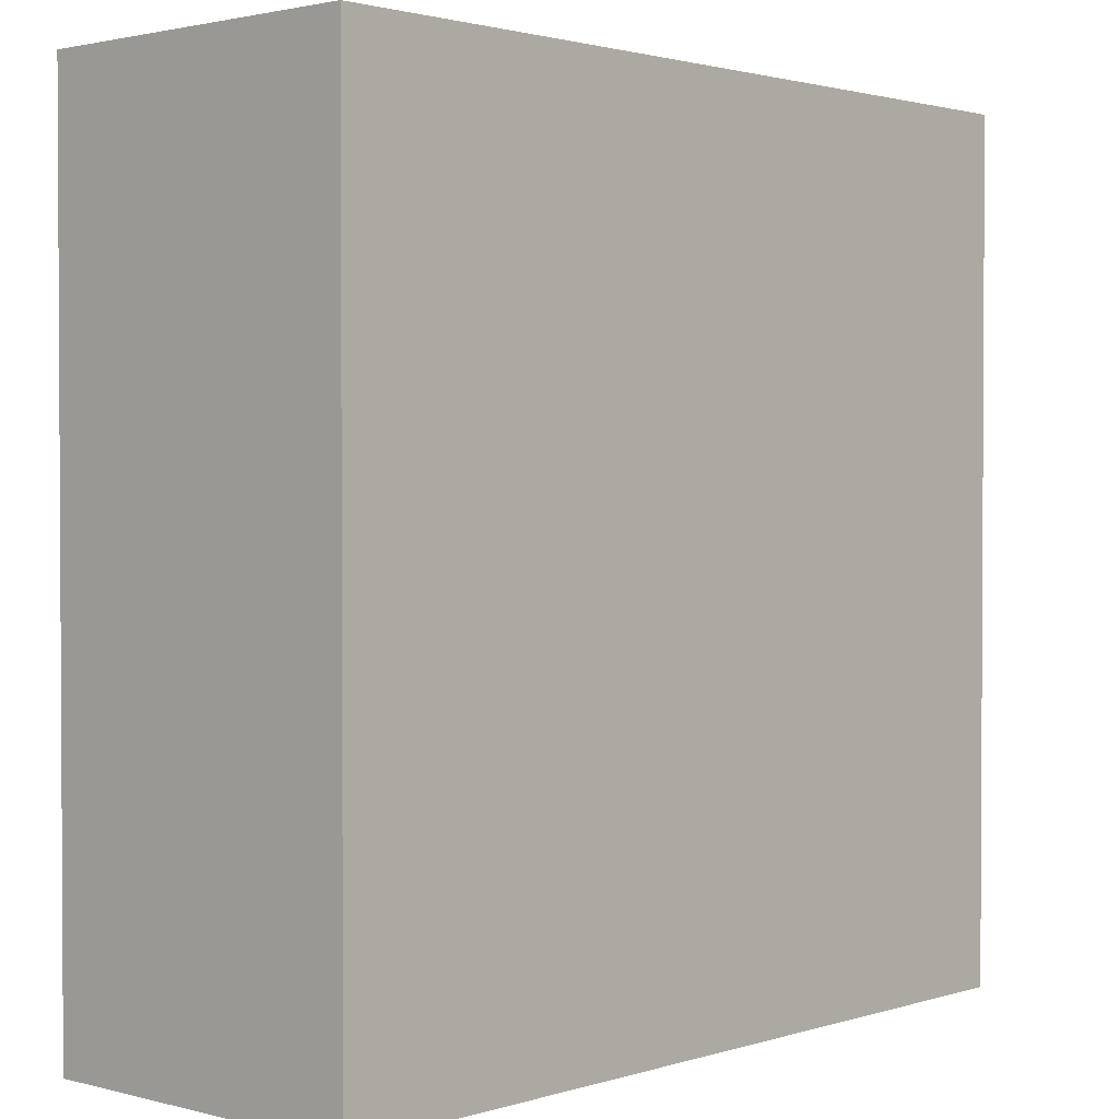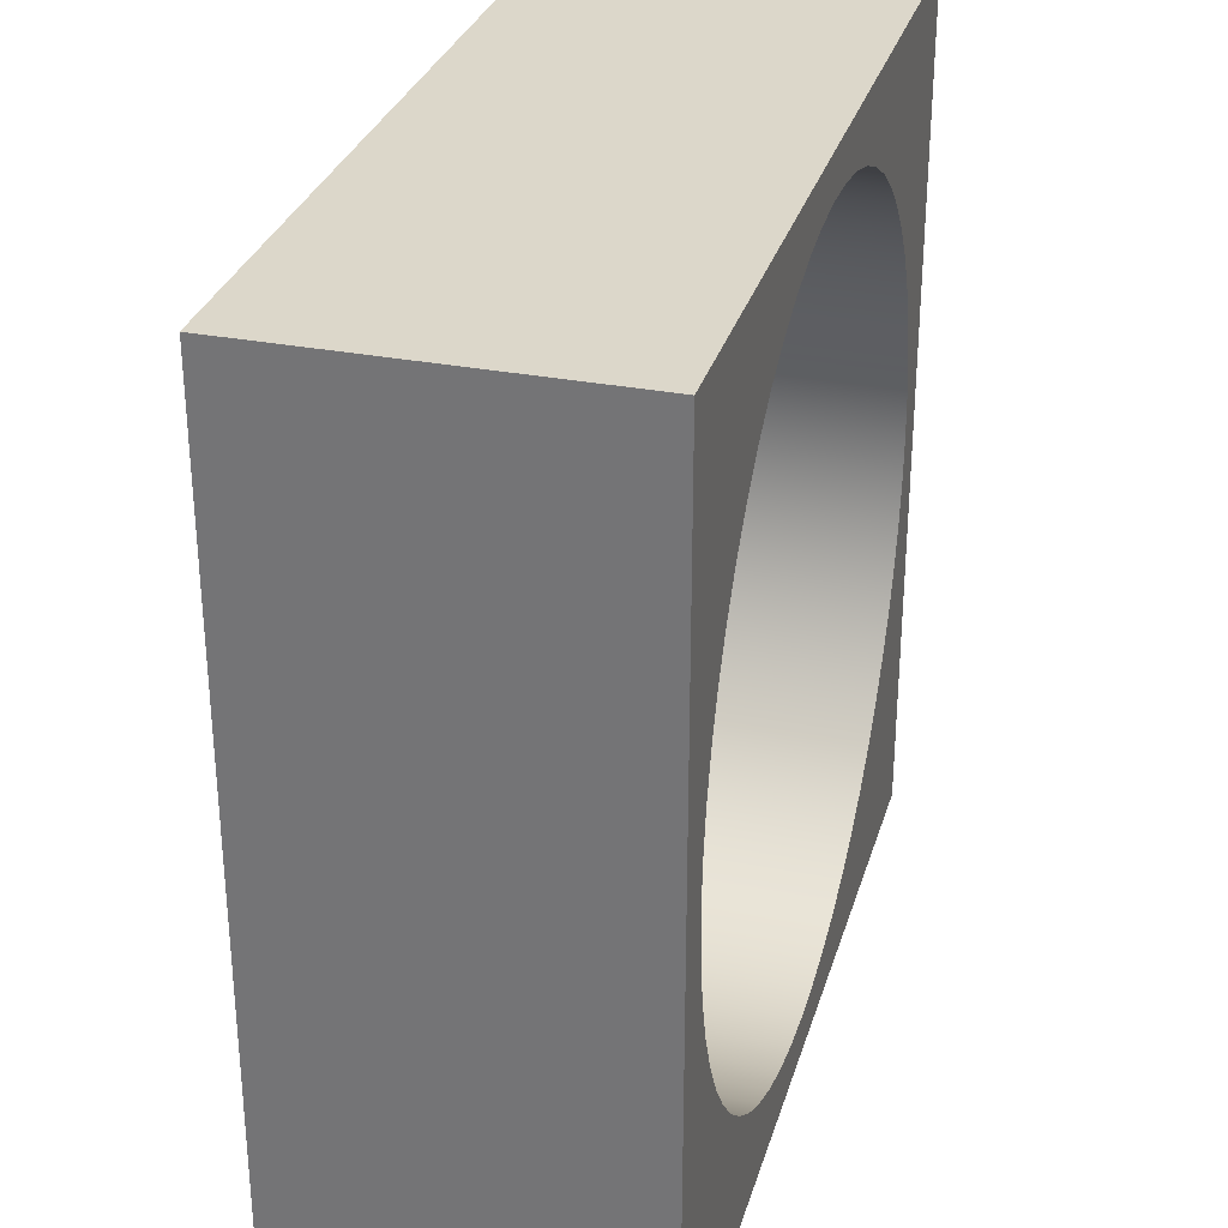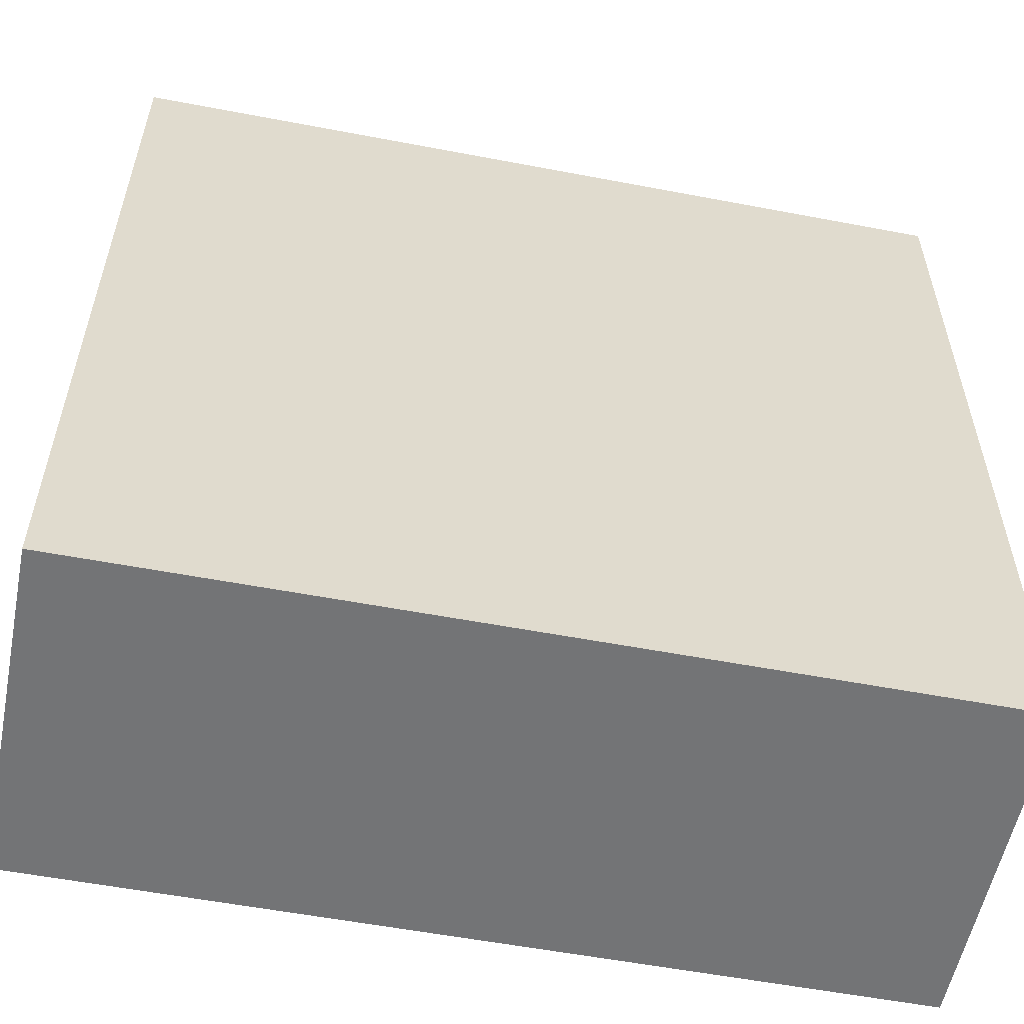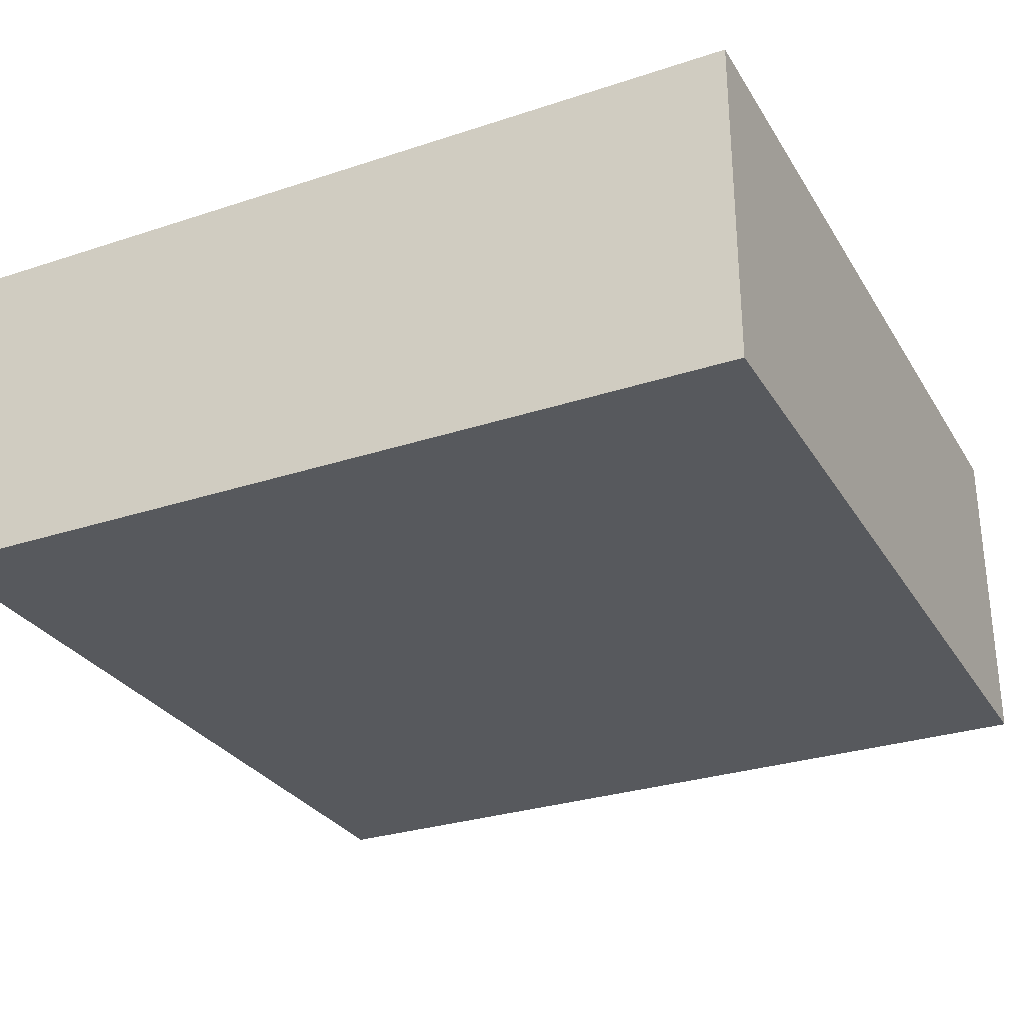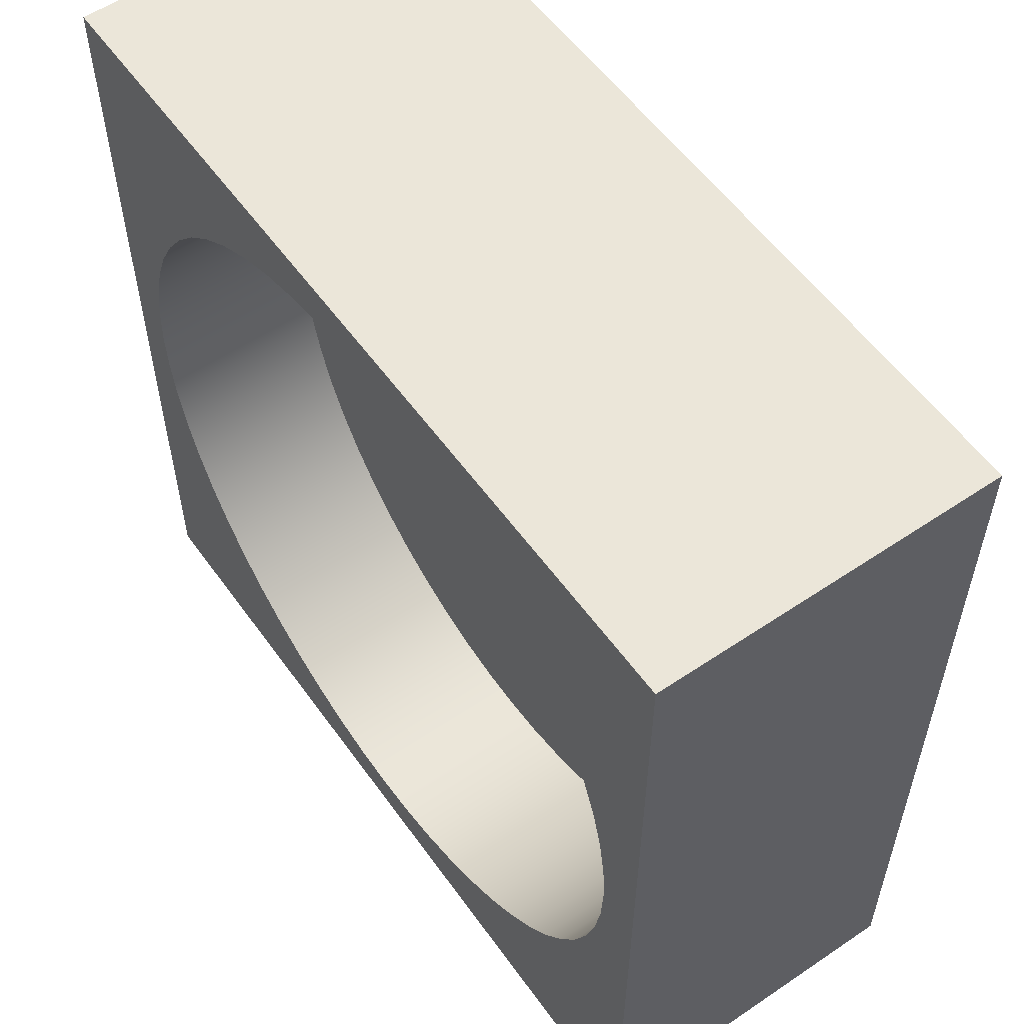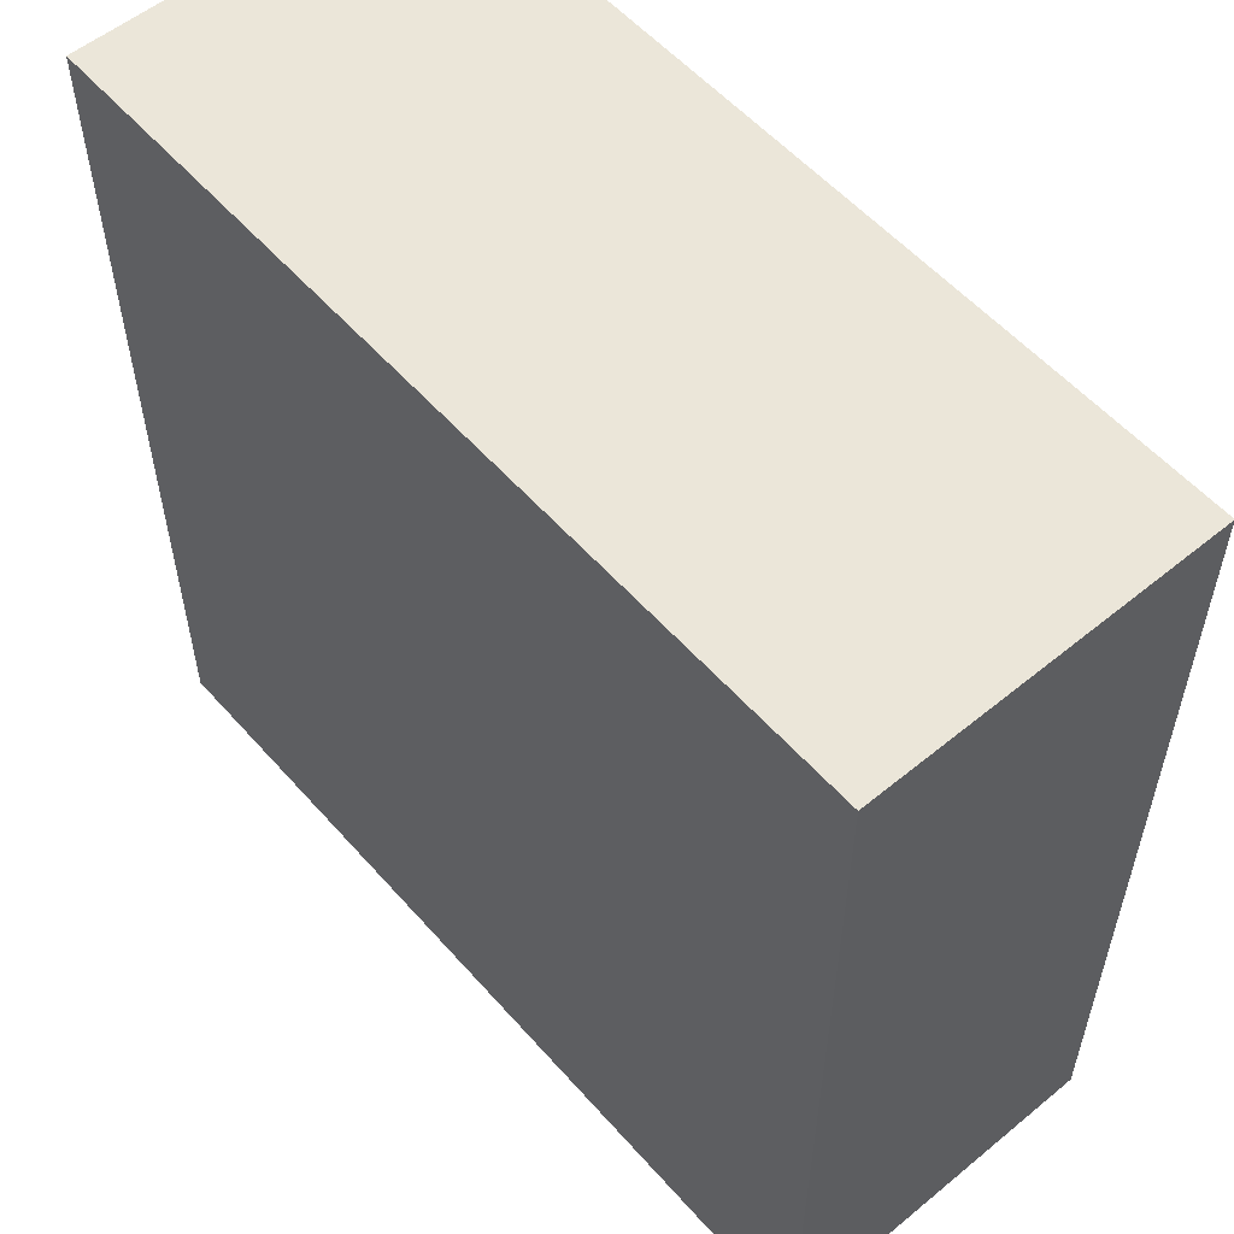
<metadata>
{"format":"obj","ext":"obj","renderer":"f3d","projection":"perspective","resolution":1024,"background":"white","views":[{"elev":1.8,"azim":-47.6,"up":"+Z"},{"elev":30.6,"azim":105.6,"up":"+Z"},{"elev":-56.2,"azim":-11.3,"up":"+Z"},{"elev":-29.4,"azim":-64.1,"up":"+Y"},{"elev":56.3,"azim":-125.2,"up":"+Z"},{"elev":55.8,"azim":49.3,"up":"+Z"}]}
</metadata>
<code>
v 0.475 0.1 -0.25
v 0.4736 0.1 -0.2248
v 0.4694 0.1 -0.1999
v 0.4624 0.1 -0.1757
v 0.4527 0.1 -0.1524
v 0.4405 0.1 -0.1303
v 0.4259 0.1 -0.1097
v 0.4091 0.1 -0.0909
v 0.3903 0.1 -0.07409
v 0.3697 0.1 -0.05949
v 0.3476 0.1 -0.04728
v 0.3243 0.1 -0.03763
v 0.3001 0.1 -0.03064
v 0.2752 0.1 -0.02641
v 0.25 0.1 -0.025
v 0.2248 0.1 -0.02641
v 0.1999 0.1 -0.03064
v 0.1757 0.1 -0.03763
v 0.1524 0.1 -0.04728
v 0.1303 0.1 -0.05949
v 0.1097 0.1 -0.07409
v 0.0909 0.1 -0.0909
v 0.07409 0.1 -0.1097
v 0.05949 0.1 -0.1303
v 0.04728 0.1 -0.1524
v 0.03763 0.1 -0.1757
v 0.03064 0.1 -0.1999
v 0.02641 0.1 -0.2248
v 0.025 0.1 -0.25
v 0.02641 0.1 -0.2752
v 0.03064 0.1 -0.3001
v 0.03763 0.1 -0.3243
v 0.04728 0.1 -0.3476
v 0.05949 0.1 -0.3697
v 0.07409 0.1 -0.3903
v 0.0909 0.1 -0.4091
v 0.1097 0.1 -0.4259
v 0.1303 0.1 -0.4405
v 0.1524 0.1 -0.4527
v 0.1757 0.1 -0.4624
v 0.1999 0.1 -0.4694
v 0.2248 0.1 -0.4736
v 0.25 0.1 -0.475
v 0.2752 0.1 -0.4736
v 0.3001 0.1 -0.4694
v 0.3243 0.1 -0.4624
v 0.3476 0.1 -0.4527
v 0.3697 0.1 -0.4405
v 0.3903 0.1 -0.4259
v 0.4091 0.1 -0.4091
v 0.4259 0.1 -0.3903
v 0.4405 0.1 -0.3697
v 0.4527 0.1 -0.3476
v 0.4624 0.1 -0.3243
v 0.4694 0.1 -0.3001
v 0.4736 0.1 -0.2752
v 0.475 0.2 -0.25
v 0.4736 0.2 -0.2752
v 0.4694 0.2 -0.3001
v 0.4624 0.2 -0.3243
v 0.4527 0.2 -0.3476
v 0.4405 0.2 -0.3697
v 0.4259 0.2 -0.3903
v 0.4091 0.2 -0.4091
v 0.3903 0.2 -0.4259
v 0.3697 0.2 -0.4405
v 0.3476 0.2 -0.4527
v 0.3243 0.2 -0.4624
v 0.3001 0.2 -0.4694
v 0.2752 0.2 -0.4736
v 0.25 0.2 -0.475
v 0.2248 0.2 -0.4736
v 0.1999 0.2 -0.4694
v 0.1757 0.2 -0.4624
v 0.1524 0.2 -0.4527
v 0.1303 0.2 -0.4405
v 0.1097 0.2 -0.4259
v 0.0909 0.2 -0.4091
v 0.07409 0.2 -0.3903
v 0.05949 0.2 -0.3697
v 0.04728 0.2 -0.3476
v 0.03763 0.2 -0.3243
v 0.03064 0.2 -0.3001
v 0.02641 0.2 -0.2752
v 0.025 0.2 -0.25
v 0.02641 0.2 -0.2248
v 0.03064 0.2 -0.1999
v 0.03763 0.2 -0.1757
v 0.04728 0.2 -0.1524
v 0.05949 0.2 -0.1303
v 0.07409 0.2 -0.1097
v 0.0909 0.2 -0.0909
v 0.1097 0.2 -0.07409
v 0.1303 0.2 -0.05949
v 0.1524 0.2 -0.04728
v 0.1757 0.2 -0.03763
v 0.1999 0.2 -0.03064
v 0.2248 0.2 -0.02641
v 0.25 0.2 -0.025
v 0.2752 0.2 -0.02641
v 0.3001 0.2 -0.03064
v 0.3243 0.2 -0.03763
v 0.3476 0.2 -0.04728
v 0.3697 0.2 -0.05949
v 0.3903 0.2 -0.07409
v 0.4091 0.2 -0.0909
v 0.4259 0.2 -0.1097
v 0.4405 0.2 -0.1303
v 0.4527 0.2 -0.1524
v 0.4624 0.2 -0.1757
v 0.4694 0.2 -0.1999
v 0.4736 0.2 -0.2248
v 0.475 0.1 -0.25
v 0.475 0.2 -0.25
v 0.475 0.1 -0.25
v 0.4736 0.1 -0.2752
v 0.4694 0.1 -0.3001
v 0.4624 0.1 -0.3243
v 0.4527 0.1 -0.3476
v 0.4405 0.1 -0.3697
v 0.4259 0.1 -0.3903
v 0.4091 0.1 -0.4091
v 0.3903 0.1 -0.4259
v 0.3697 0.1 -0.4405
v 0.3476 0.1 -0.4527
v 0.3243 0.1 -0.4624
v 0.3001 0.1 -0.4694
v 0.2752 0.1 -0.4736
v 0.25 0.1 -0.475
v 0.2248 0.1 -0.4736
v 0.1999 0.1 -0.4694
v 0.1757 0.1 -0.4624
v 0.1524 0.1 -0.4527
v 0.1303 0.1 -0.4405
v 0.1097 0.1 -0.4259
v 0.0909 0.1 -0.4091
v 0.07409 0.1 -0.3903
v 0.05949 0.1 -0.3697
v 0.04728 0.1 -0.3476
v 0.03763 0.1 -0.3243
v 0.03064 0.1 -0.3001
v 0.02641 0.1 -0.2752
v 0.025 0.1 -0.25
v 0.02641 0.1 -0.2248
v 0.03064 0.1 -0.1999
v 0.03763 0.1 -0.1757
v 0.04728 0.1 -0.1524
v 0.05949 0.1 -0.1303
v 0.07409 0.1 -0.1097
v 0.0909 0.1 -0.0909
v 0.1097 0.1 -0.07409
v 0.1303 0.1 -0.05949
v 0.1524 0.1 -0.04728
v 0.1757 0.1 -0.03763
v 0.1999 0.1 -0.03064
v 0.2248 0.1 -0.02641
v 0.25 0.1 -0.025
v 0.2752 0.1 -0.02641
v 0.3001 0.1 -0.03064
v 0.3243 0.1 -0.03763
v 0.3476 0.1 -0.04728
v 0.3697 0.1 -0.05949
v 0.3903 0.1 -0.07409
v 0.4091 0.1 -0.0909
v 0.4259 0.1 -0.1097
v 0.4405 0.1 -0.1303
v 0.4527 0.1 -0.1524
v 0.4624 0.1 -0.1757
v 0.4694 0.1 -0.1999
v 0.4736 0.1 -0.2248
v 0.5 0 -0.5
v 0 0 -0.5
v 0 0.2 -0.5
v 0.5 0.2 -0.5
v 0.5 0 0
v 0.5 0 -0.5
v 0.5 0.2 -0.5
v 0.5 0.2 0
v 0 0 0
v 0.5 0 0
v 0.5 0.2 0
v 0 0.2 0
v 0 0 -0.5
v 0 0 0
v 0 0.2 0
v 0 0.2 -0.5
v 0.475 0.2 -0.25
v 0.4736 0.2 -0.2248
v 0.4694 0.2 -0.1999
v 0.4624 0.2 -0.1757
v 0.4527 0.2 -0.1524
v 0.4405 0.2 -0.1303
v 0.4259 0.2 -0.1097
v 0.4091 0.2 -0.0909
v 0.3903 0.2 -0.07409
v 0.3697 0.2 -0.05949
v 0.3476 0.2 -0.04728
v 0.3243 0.2 -0.03763
v 0.3001 0.2 -0.03064
v 0.2752 0.2 -0.02641
v 0.25 0.2 -0.025
v 0.2248 0.2 -0.02641
v 0.1999 0.2 -0.03064
v 0.1757 0.2 -0.03763
v 0.1524 0.2 -0.04728
v 0.1303 0.2 -0.05949
v 0.1097 0.2 -0.07409
v 0.0909 0.2 -0.0909
v 0.07409 0.2 -0.1097
v 0.05949 0.2 -0.1303
v 0.04728 0.2 -0.1524
v 0.03763 0.2 -0.1757
v 0.03064 0.2 -0.1999
v 0.02641 0.2 -0.2248
v 0.025 0.2 -0.25
v 0.02641 0.2 -0.2752
v 0.03064 0.2 -0.3001
v 0.03763 0.2 -0.3243
v 0.04728 0.2 -0.3476
v 0.05949 0.2 -0.3697
v 0.07409 0.2 -0.3903
v 0.0909 0.2 -0.4091
v 0.1097 0.2 -0.4259
v 0.1303 0.2 -0.4405
v 0.1524 0.2 -0.4527
v 0.1757 0.2 -0.4624
v 0.1999 0.2 -0.4694
v 0.2248 0.2 -0.4736
v 0.25 0.2 -0.475
v 0.2752 0.2 -0.4736
v 0.3001 0.2 -0.4694
v 0.3243 0.2 -0.4624
v 0.3476 0.2 -0.4527
v 0.3697 0.2 -0.4405
v 0.3903 0.2 -0.4259
v 0.4091 0.2 -0.4091
v 0.4259 0.2 -0.3903
v 0.4405 0.2 -0.3697
v 0.4527 0.2 -0.3476
v 0.4624 0.2 -0.3243
v 0.4694 0.2 -0.3001
v 0.4736 0.2 -0.2752
v 0 0.2 -0.5
v 0 0.2 0
v 0.5 0.2 0
v 0.5 0.2 -0.5
v 0 0 0
v 0 0 -0.5
v 0.5 0 -0.5
v 0.5 0 0
g eae5ff4a-e2bf-11ea-a508-54bf646e7e1f
f 2 112 1
f 1 112 114
f 113 57 56
f 56 57 58
f 56 58 55
f 55 58 59
f 55 59 54
f 54 59 60
f 54 60 53
f 53 60 61
f 53 61 52
f 52 61 62
f 52 62 51
f 51 62 63
f 51 63 50
f 50 63 64
f 50 64 49
f 49 64 65
f 49 65 48
f 48 65 66
f 48 66 47
f 47 66 67
f 47 67 46
f 46 67 68
f 46 68 45
f 45 68 69
f 45 69 44
f 44 69 70
f 44 70 43
f 43 70 71
f 43 71 42
f 42 71 72
f 42 72 41
f 41 72 73
f 41 73 40
f 40 73 74
f 40 74 39
f 39 74 75
f 39 75 38
f 38 75 76
f 38 76 37
f 37 76 77
f 37 77 36
f 36 77 78
f 36 78 35
f 35 78 79
f 35 79 34
f 34 79 80
f 34 80 33
f 33 80 81
f 33 81 32
f 32 81 82
f 32 82 31
f 31 82 83
f 31 83 30
f 30 83 84
f 30 84 29
f 29 84 85
f 29 85 28
f 28 85 86
f 28 86 27
f 27 86 87
f 27 87 26
f 26 87 88
f 26 88 25
f 25 88 89
f 25 89 24
f 24 89 90
f 24 90 23
f 23 90 91
f 23 91 22
f 22 91 92
f 22 92 21
f 21 92 93
f 21 93 20
f 20 93 94
f 20 94 19
f 19 94 95
f 19 95 18
f 18 95 96
f 18 96 17
f 17 96 97
f 17 97 16
f 16 97 98
f 16 98 15
f 15 98 99
f 15 99 14
f 14 99 100
f 14 100 13
f 13 100 101
f 13 101 12
f 12 101 102
f 12 102 11
f 11 102 103
f 11 103 10
f 10 103 104
f 10 104 9
f 9 104 105
f 9 105 8
f 8 105 106
f 8 106 7
f 7 106 107
f 7 107 6
f 6 107 108
f 6 108 5
f 5 108 109
f 5 109 4
f 4 109 110
f 4 110 3
f 3 110 111
f 3 111 2
f 2 111 112
g eae6e9b8-e2bf-11ea-b16e-54bf646e7e1f
f 116 142 115
f 115 142 143
f 115 143 170
f 170 143 144
f 170 144 169
f 169 144 145
f 169 145 168
f 168 145 146
f 168 146 167
f 167 146 147
f 167 147 166
f 166 147 148
f 166 148 165
f 165 148 149
f 165 149 164
f 164 149 150
f 164 150 163
f 163 150 151
f 163 151 162
f 162 151 152
f 162 152 161
f 161 152 153
f 161 153 160
f 160 153 154
f 160 154 159
f 159 154 155
f 159 155 158
f 158 155 156
f 158 156 157
f 142 116 141
f 141 116 117
f 141 117 140
f 140 117 118
f 140 118 139
f 139 118 119
f 139 119 138
f 138 119 120
f 138 120 137
f 137 120 121
f 137 121 136
f 136 121 122
f 136 122 135
f 135 122 123
f 135 123 134
f 134 123 124
f 134 124 133
f 133 124 125
f 133 125 132
f 132 125 126
f 132 126 131
f 131 126 127
f 131 127 130
f 130 127 128
f 130 128 129
g ea6a3a02-e2bf-11ea-adbd-54bf646e7e1f
f 171 172 174
f 174 172 173
g ea6b2470-e2bf-11ea-95c0-54bf646e7e1f
f 175 176 178
f 178 176 177
g ea6c0ed0-e2bf-11ea-b046-54bf646e7e1f
f 179 180 182
f 182 180 181
g ea6cd22c-e2bf-11ea-bfb7-54bf646e7e1f
f 183 184 186
f 186 184 185
g ea6d958c-e2bf-11ea-bb80-54bf646e7e1f
f 188 245 187
f 187 245 246
f 187 246 242
f 242 246 241
f 241 246 240
f 240 246 239
f 239 246 238
f 238 246 237
f 237 246 236
f 236 246 235
f 235 246 234
f 234 246 233
f 233 246 232
f 232 246 231
f 231 246 230
f 230 246 229
f 229 246 243
f 229 243 228
f 228 243 227
f 227 243 226
f 226 243 225
f 225 243 224
f 224 243 223
f 223 243 222
f 222 243 221
f 221 243 220
f 220 243 219
f 219 243 218
f 218 243 217
f 217 243 216
f 216 243 215
f 215 243 244
f 215 244 214
f 214 244 213
f 213 244 212
f 212 244 211
f 211 244 210
f 210 244 209
f 209 244 208
f 208 244 207
f 207 244 206
f 206 244 205
f 205 244 204
f 204 244 203
f 203 244 202
f 202 244 201
f 201 244 245
f 201 245 200
f 200 245 199
f 199 245 198
f 198 245 197
f 197 245 196
f 196 245 195
f 195 245 194
f 194 245 193
f 193 245 192
f 192 245 191
f 191 245 190
f 190 245 189
f 189 245 188
g ea6e58e2-e2bf-11ea-b3cd-54bf646e7e1f
f 248 249 247
f 247 249 250

</code>
